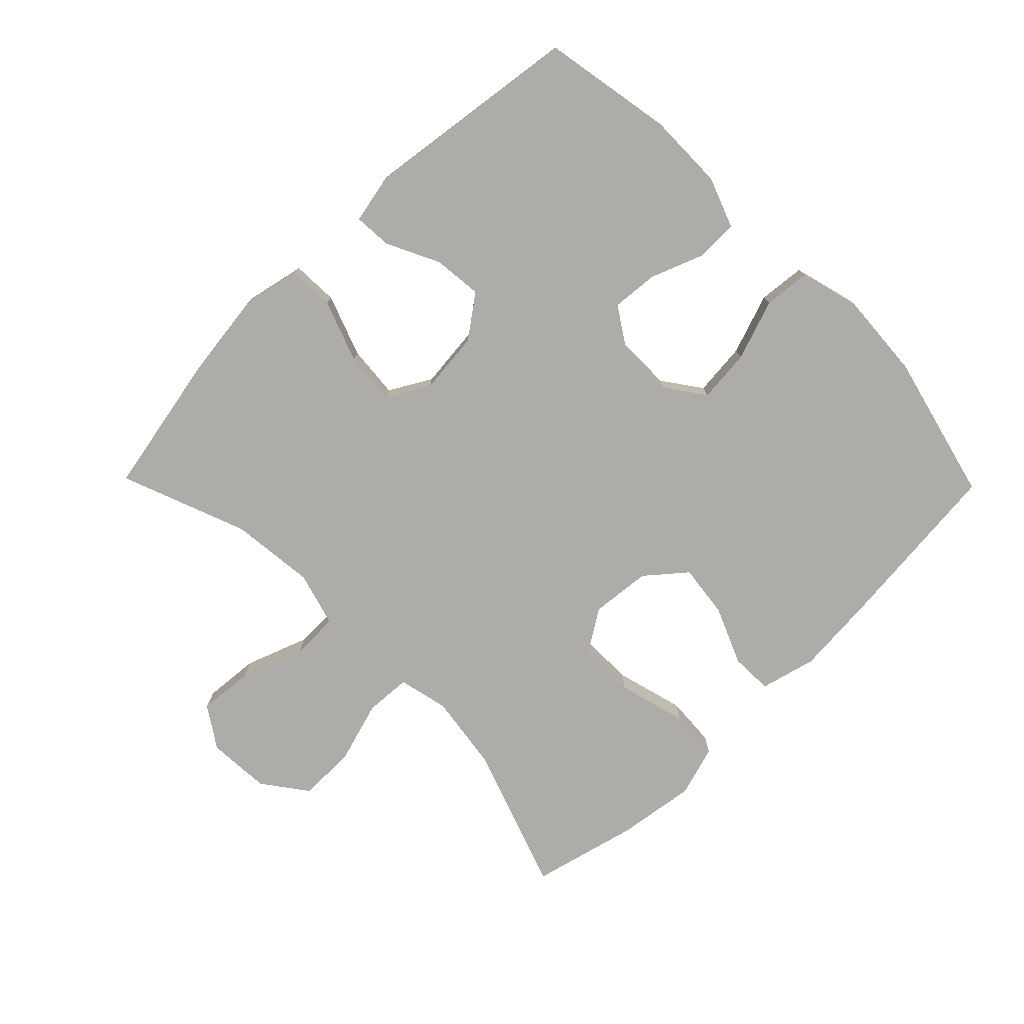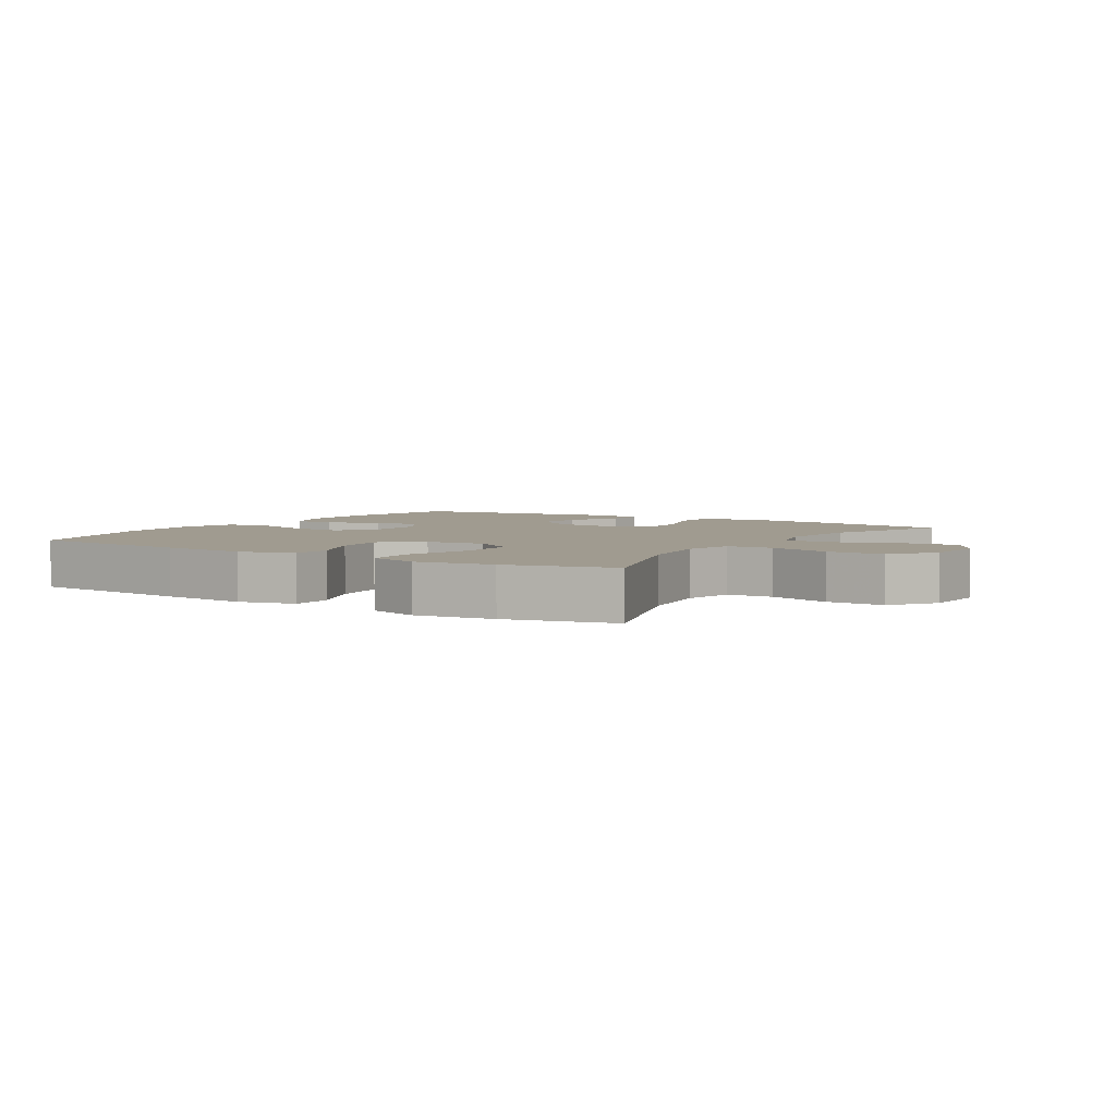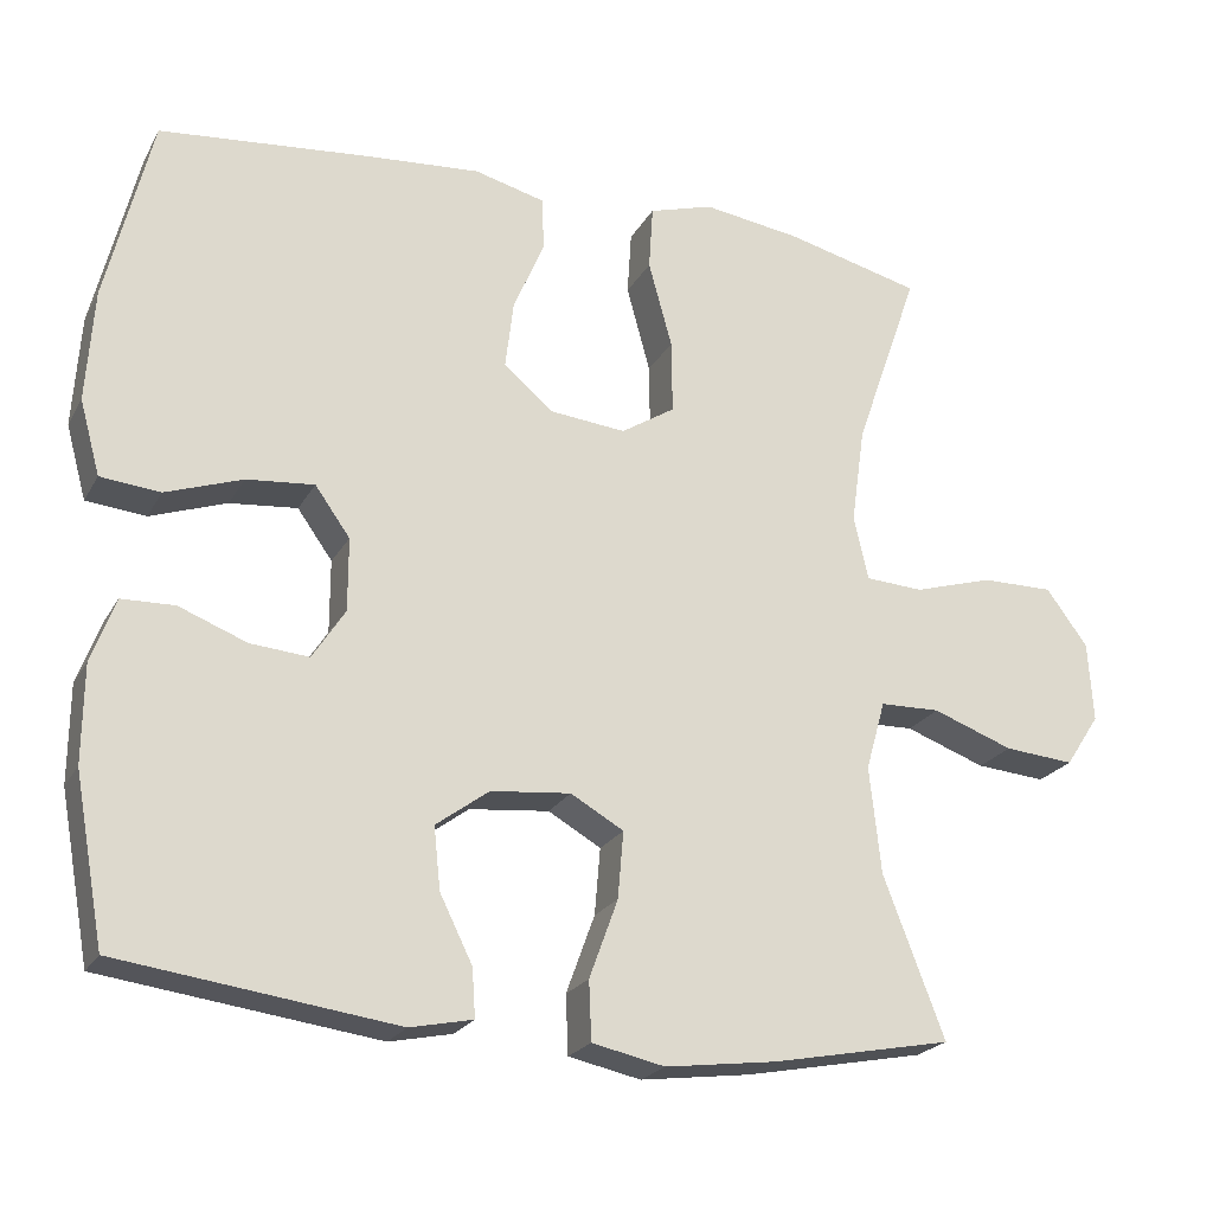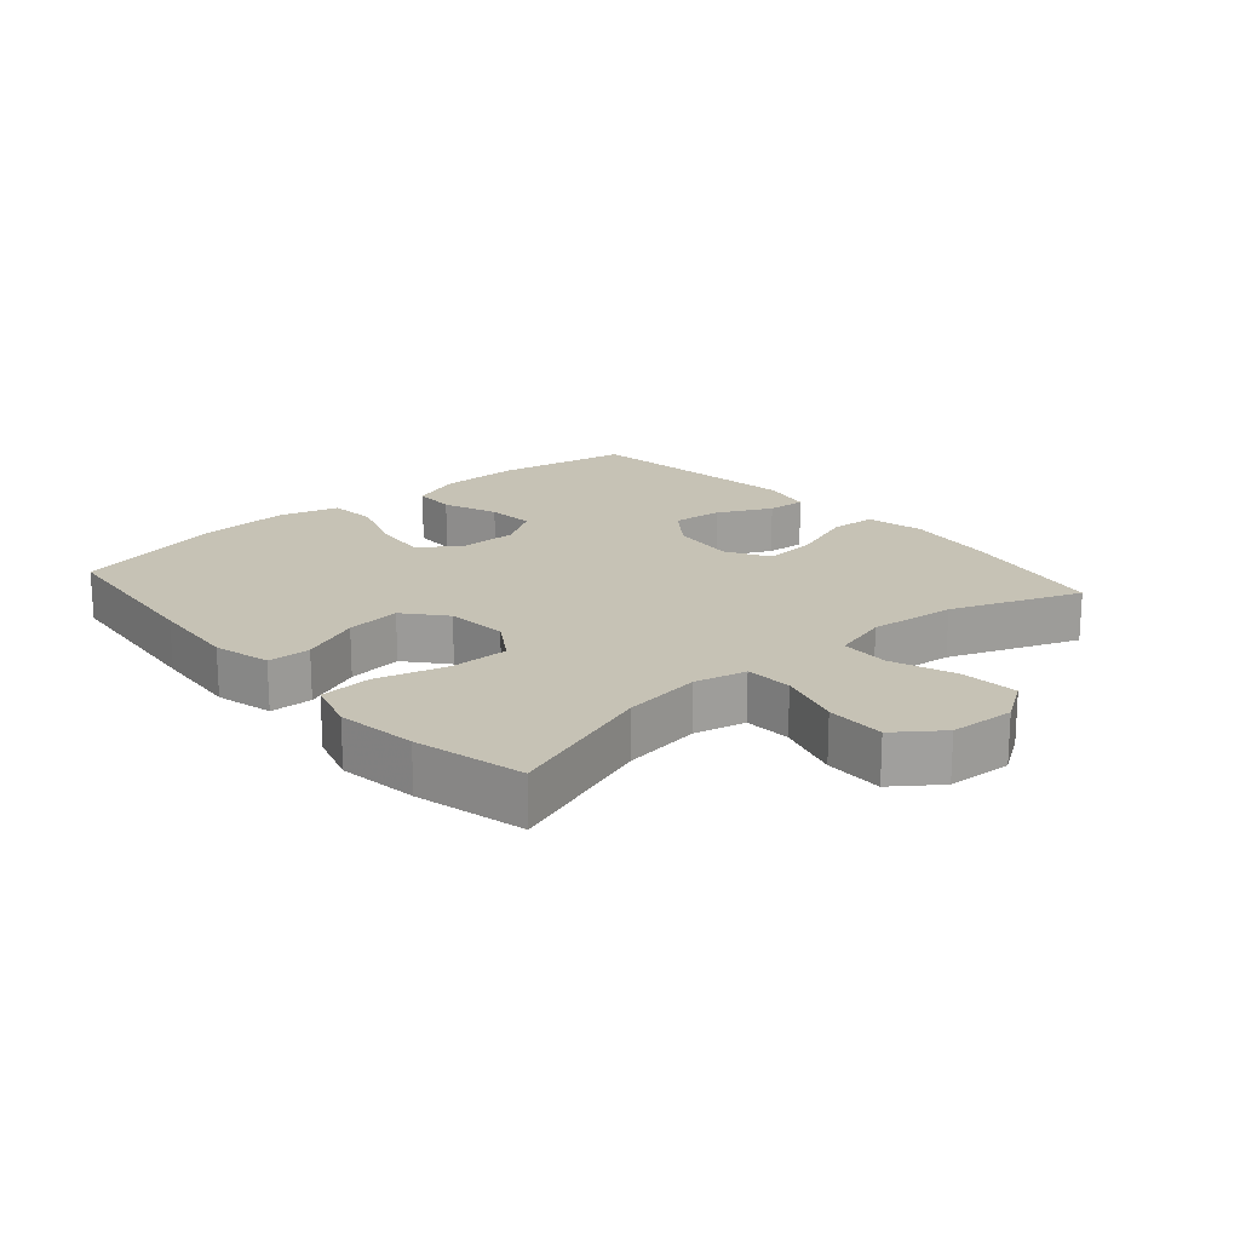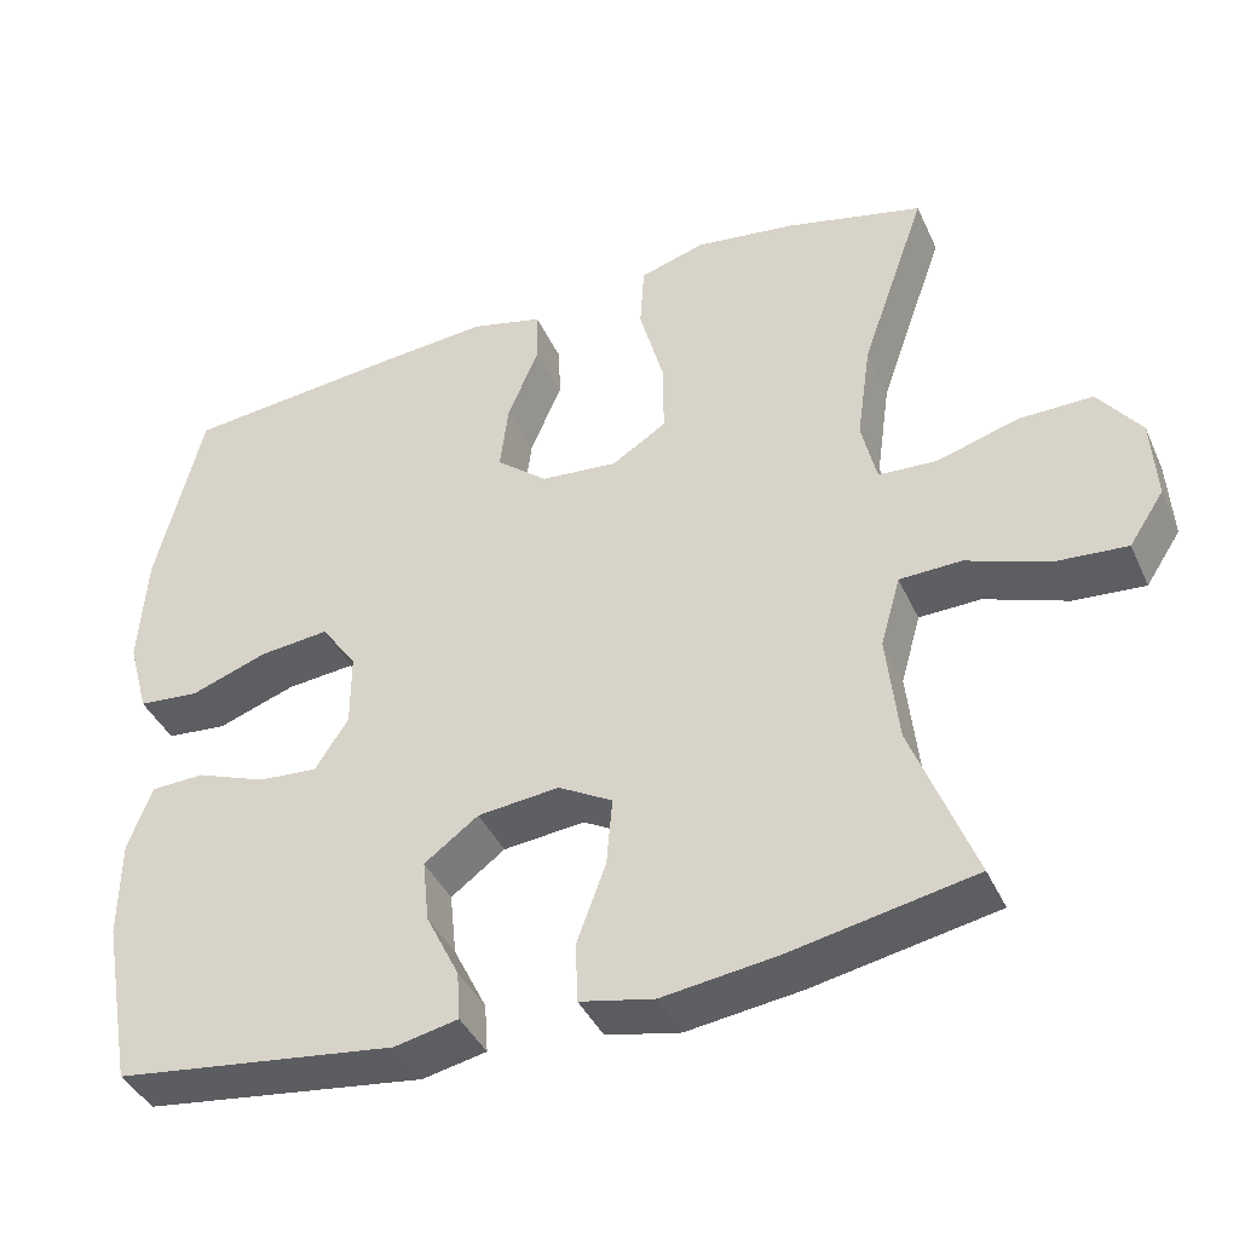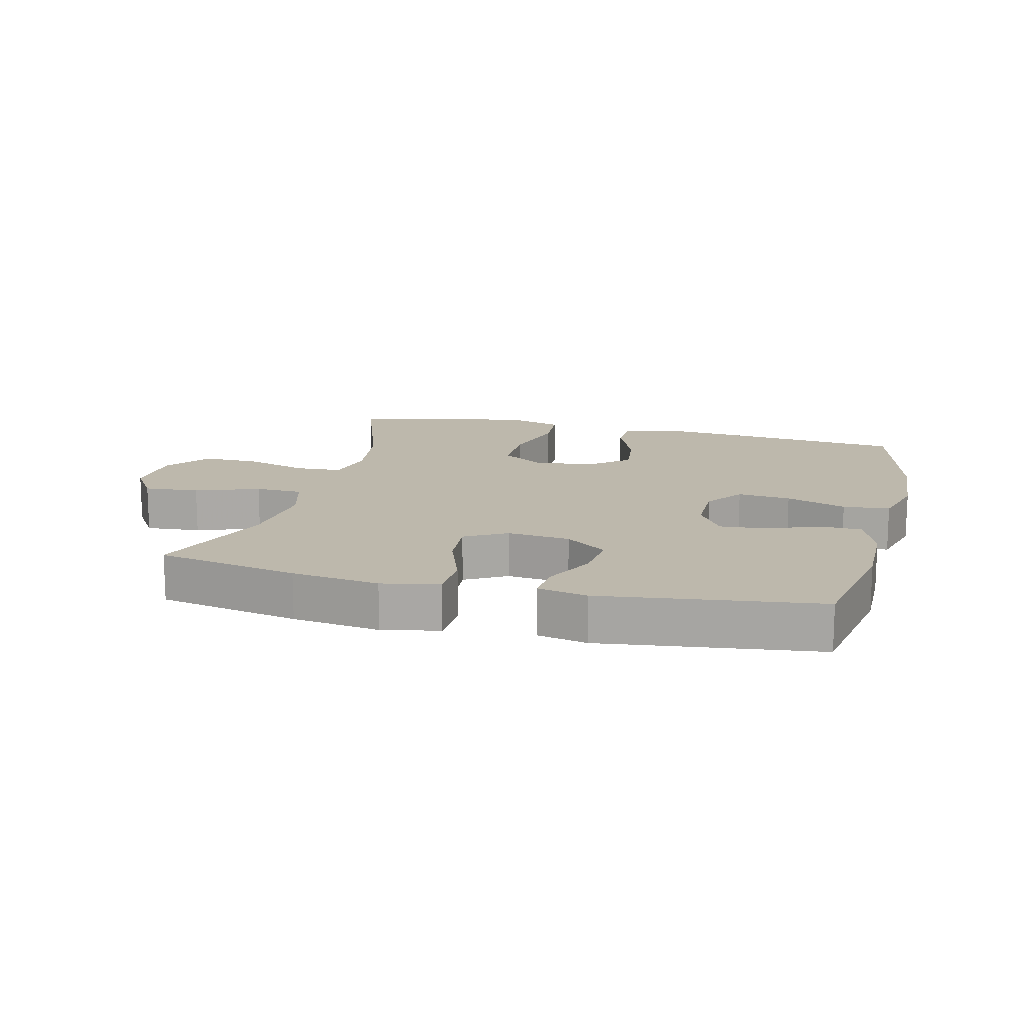
<metadata>
{"format":"obj","ext":"obj","renderer":"f3d","projection":"perspective","resolution":1024,"background":"white","views":[{"elev":-76.8,"azim":-135.6,"up":"+Y"},{"elev":4.2,"azim":32.2,"up":"+Y"},{"elev":-22.5,"azim":-22.4,"up":"+Z"},{"elev":18.9,"azim":48.9,"up":"+Y"},{"elev":-40.6,"azim":23.0,"up":"+Z"},{"elev":14.9,"azim":-165.9,"up":"+Y"}]}
</metadata>
<code>
v -0.5 0.07 -0.5
v -0.537 0.07 -0.297
v -0.536 0.07 -0.177
v -0.507 0.07 -0.099
v -0.442 0.07 -0.097
v -0.359 0.07 -0.129
v -0.287 0.07 -0.135
v -0.247 0.07 -0.073
v -0.247 0.07 0.017
v -0.29 0.07 0.077
v -0.373 0.07 0.069
v -0.467 0.07 0.036
v -0.54 0.07 0.043
v -0.565 0.07 0.134
v -0.556 0.07 0.271
v -0.5 0.07 0.5
v -0.237 0.07 0.526
v -0.102 0.07 0.537
v -0.015 0.07 0.515
v -0.013 0.07 0.45
v -0.051 0.07 0.36
v -0.061 0.07 0.277
v 0 0.07 0.226
v 0.093 0.07 0.217
v 0.159 0.07 0.259
v 0.158 0.07 0.349
v 0.129 0.07 0.455
v 0.134 0.07 0.534
v 0.213 0.07 0.558
v 0.334 0.07 0.541
v 0.5 0.07 0.5
v 0.421 0.07 0.274
v 0.404 0.07 0.154
v 0.422 0.07 0.076
v 0.493 0.07 0.072
v 0.59 0.07 0.101
v 0.679 0.07 0.102
v 0.73 0.07 0.033
v 0.736 0.07 -0.065
v 0.694 0.07 -0.129
v 0.608 0.07 -0.122
v 0.509 0.07 -0.086
v 0.435 0.07 -0.088
v 0.411 0.07 -0.173
v 0.425 0.07 -0.304
v 0.5 0.07 -0.5
v 0.279 0.07 -0.543
v 0.142 0.07 -0.561
v 0.053 0.07 -0.542
v 0.05 0.07 -0.47
v 0.085 0.07 -0.374
v 0.092 0.07 -0.292
v 0.027 0.07 -0.255
v -0.071 0.07 -0.265
v -0.136 0.07 -0.313
v -0.128 0.07 -0.389
v -0.088 0.07 -0.47
v -0.084 0.07 -0.529
v -0.161 0.07 -0.545
v -0.5 0 -0.5
v -0.537 0 -0.297
v -0.536 0 -0.177
v -0.507 0 -0.099
v -0.442 0 -0.097
v -0.359 0 -0.129
v -0.287 0 -0.135
v -0.247 0 -0.073
v -0.247 0 0.017
v -0.29 0 0.077
v -0.373 0 0.069
v -0.467 0 0.036
v -0.54 0 0.043
v -0.565 0 0.134
v -0.556 0 0.271
v -0.5 0 0.5
v -0.237 0 0.526
v -0.102 0 0.537
v -0.015 0 0.515
v -0.013 0 0.45
v -0.051 0 0.36
v -0.061 0 0.277
v 0 0 0.226
v 0.093 0 0.217
v 0.159 0 0.259
v 0.158 0 0.349
v 0.129 0 0.455
v 0.134 0 0.534
v 0.213 0 0.558
v 0.334 0 0.541
v 0.5 0 0.5
v 0.421 0 0.274
v 0.404 0 0.154
v 0.422 0 0.076
v 0.493 0 0.072
v 0.59 0 0.101
v 0.679 0 0.102
v 0.73 0 0.033
v 0.736 0 -0.065
v 0.694 0 -0.129
v 0.608 0 -0.122
v 0.509 0 -0.086
v 0.435 0 -0.088
v 0.411 0 -0.173
v 0.425 0 -0.304
v 0.5 0 -0.5
v 0.279 0 -0.543
v 0.142 0 -0.561
v 0.053 0 -0.542
v 0.05 0 -0.47
v 0.085 0 -0.374
v 0.092 0 -0.292
v 0.027 0 -0.255
v -0.071 0 -0.265
v -0.136 0 -0.313
v -0.128 0 -0.389
v -0.088 0 -0.47
v -0.084 0 -0.529
v -0.161 0 -0.545
f 4 5 6
f 3 4 6
f 2 3 6
f 1 2 6
f 59 1 6
f 58 59 6
f 57 58 6
f 56 57 6
f 55 56 6 7
f 54 55 7 8
f 53 54 8 9
f 52 53 9 10
f 49 50 51
f 48 49 51
f 47 48 51
f 46 47 51
f 45 46 51
f 44 45 51 52
f 43 44 52 10
f 40 41 42
f 39 40 42
f 38 39 42
f 37 38 42
f 36 37 42
f 35 36 42
f 42 43 10
f 35 42 10
f 34 35 10
f 30 31 32
f 29 30 32
f 28 29 32
f 27 28 32
f 26 27 32
f 25 26 32 33
f 24 25 33 34
f 19 20 21
f 18 19 21
f 17 18 21
f 16 17 21
f 15 16 21
f 14 15 21
f 13 14 21
f 12 13 21
f 11 12 21
f 10 11 21 22
f 23 24 34 10
f 10 22 23
f 65 64 63
f 65 63 62
f 65 62 61
f 65 61 60
f 65 60 118
f 65 118 117
f 65 117 116
f 65 116 115
f 66 65 115 114
f 67 66 114 113
f 68 67 113 112
f 69 68 112 111
f 110 109 108
f 110 108 107
f 110 107 106
f 110 106 105
f 110 105 104
f 111 110 104 103
f 69 111 103 102
f 101 100 99
f 101 99 98
f 101 98 97
f 101 97 96
f 101 96 95
f 101 95 94
f 69 102 101
f 69 101 94
f 69 94 93
f 91 90 89
f 91 89 88
f 91 88 87
f 91 87 86
f 91 86 85
f 92 91 85 84
f 93 92 84 83
f 80 79 78
f 80 78 77
f 80 77 76
f 80 76 75
f 80 75 74
f 80 74 73
f 80 73 72
f 80 72 71
f 80 71 70
f 81 80 70 69
f 69 93 83 82
f 82 81 69
f 1 60 61 2
f 2 61 62 3
f 3 62 63 4
f 4 63 64 5
f 5 64 65 6
f 6 65 66 7
f 7 66 67 8
f 8 67 68 9
f 9 68 69 10
f 10 69 70 11
f 11 70 71 12
f 12 71 72 13
f 13 72 73 14
f 14 73 74 15
f 15 74 75 16
f 16 75 76 17
f 17 76 77 18
f 18 77 78 19
f 19 78 79 20
f 20 79 80 21
f 21 80 81 22
f 22 81 82 23
f 23 82 83 24
f 24 83 84 25
f 25 84 85 26
f 26 85 86 27
f 27 86 87 28
f 28 87 88 29
f 29 88 89 30
f 30 89 90 31
f 31 90 91 32
f 32 91 92 33
f 33 92 93 34
f 34 93 94 35
f 35 94 95 36
f 36 95 96 37
f 37 96 97 38
f 38 97 98 39
f 39 98 99 40
f 40 99 100 41
f 41 100 101 42
f 42 101 102 43
f 43 102 103 44
f 44 103 104 45
f 45 104 105 46
f 46 105 106 47
f 47 106 107 48
f 48 107 108 49
f 49 108 109 50
f 50 109 110 51
f 51 110 111 52
f 52 111 112 53
f 53 112 113 54
f 54 113 114 55
f 55 114 115 56
f 56 115 116 57
f 57 116 117 58
f 58 117 118 59
f 59 118 60 1

</code>
